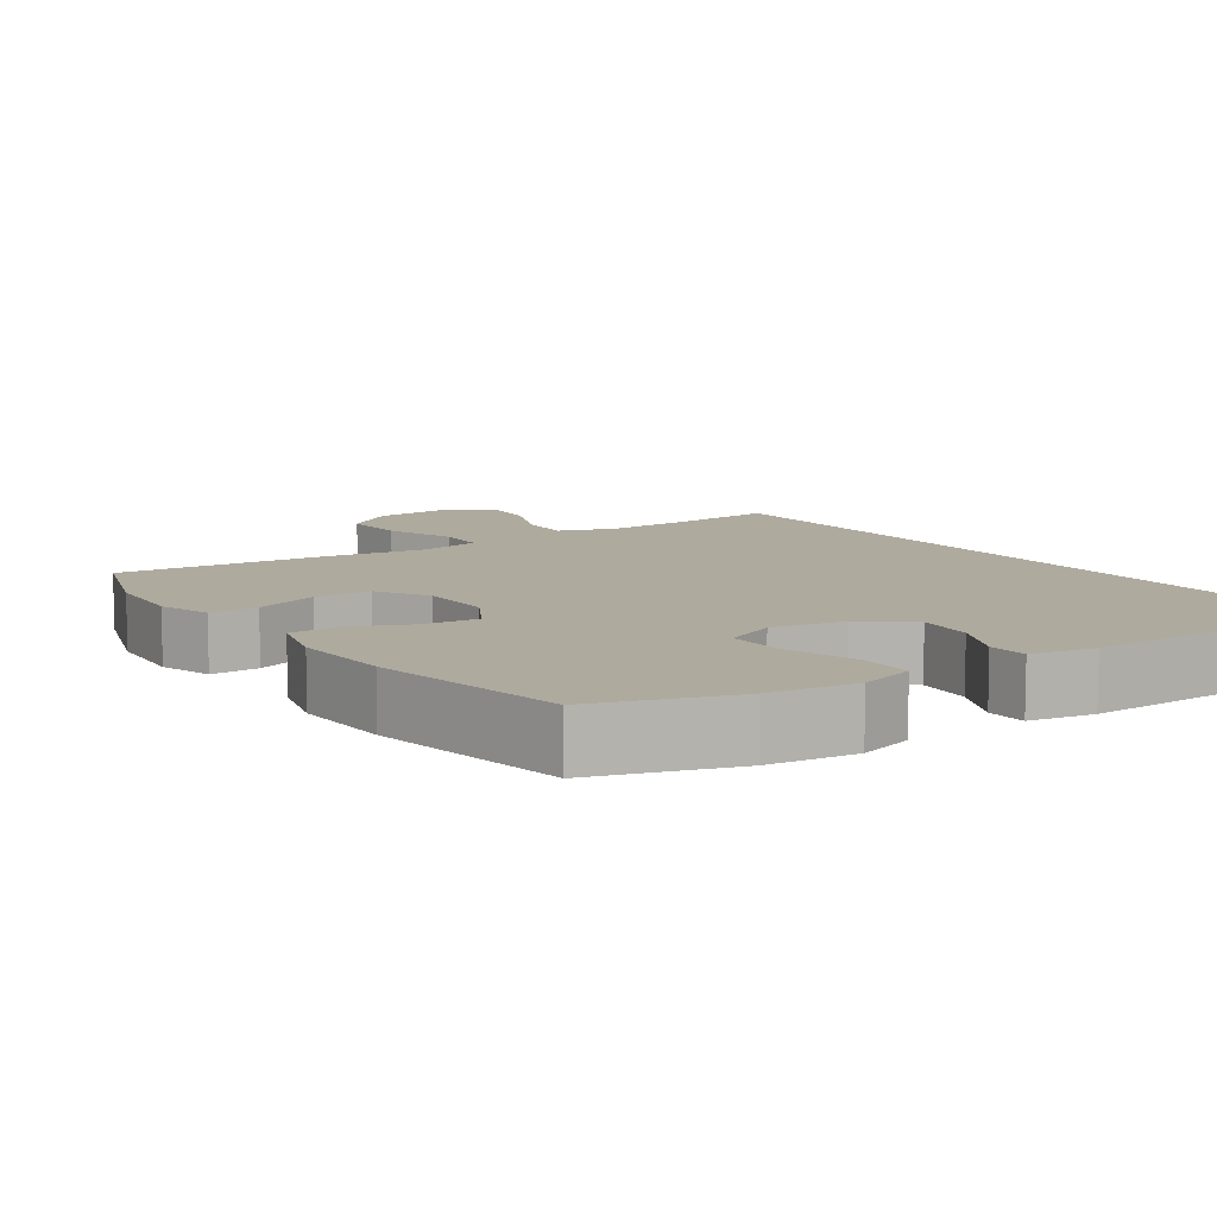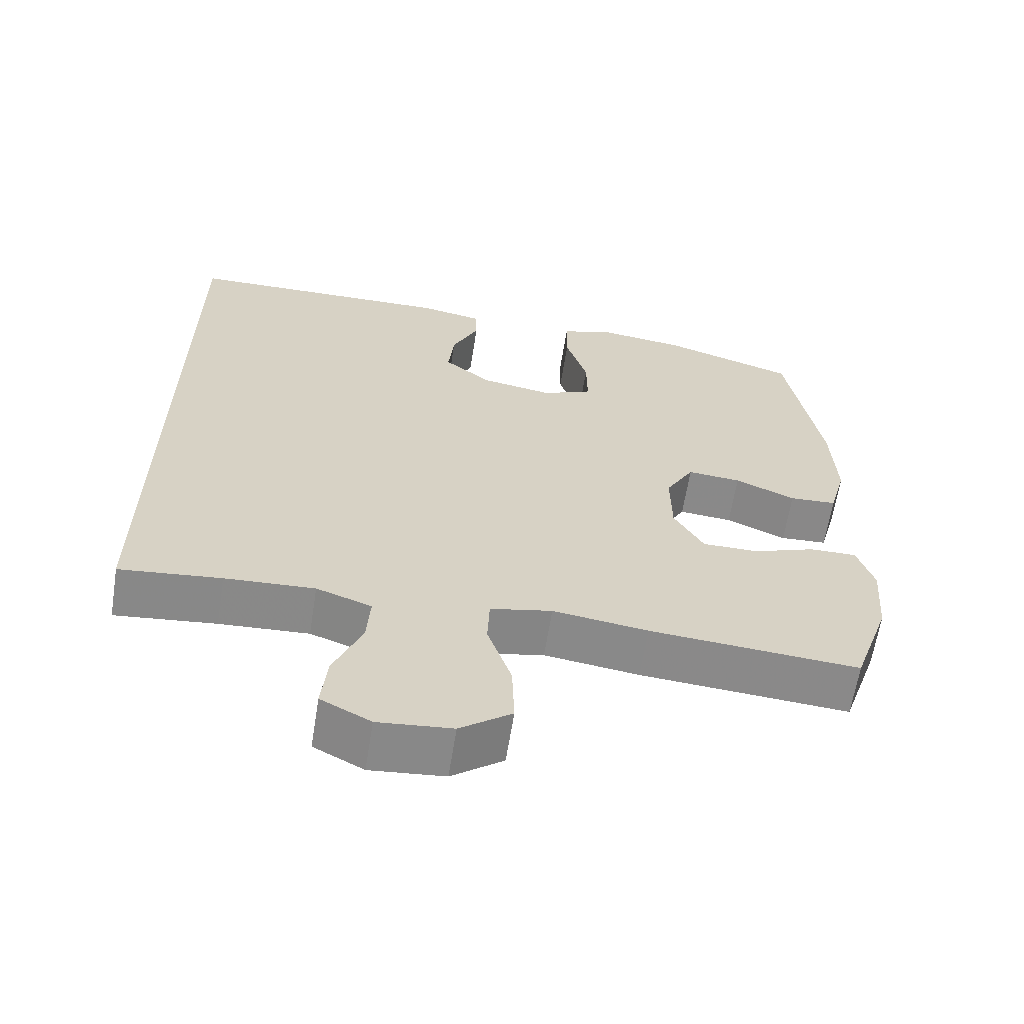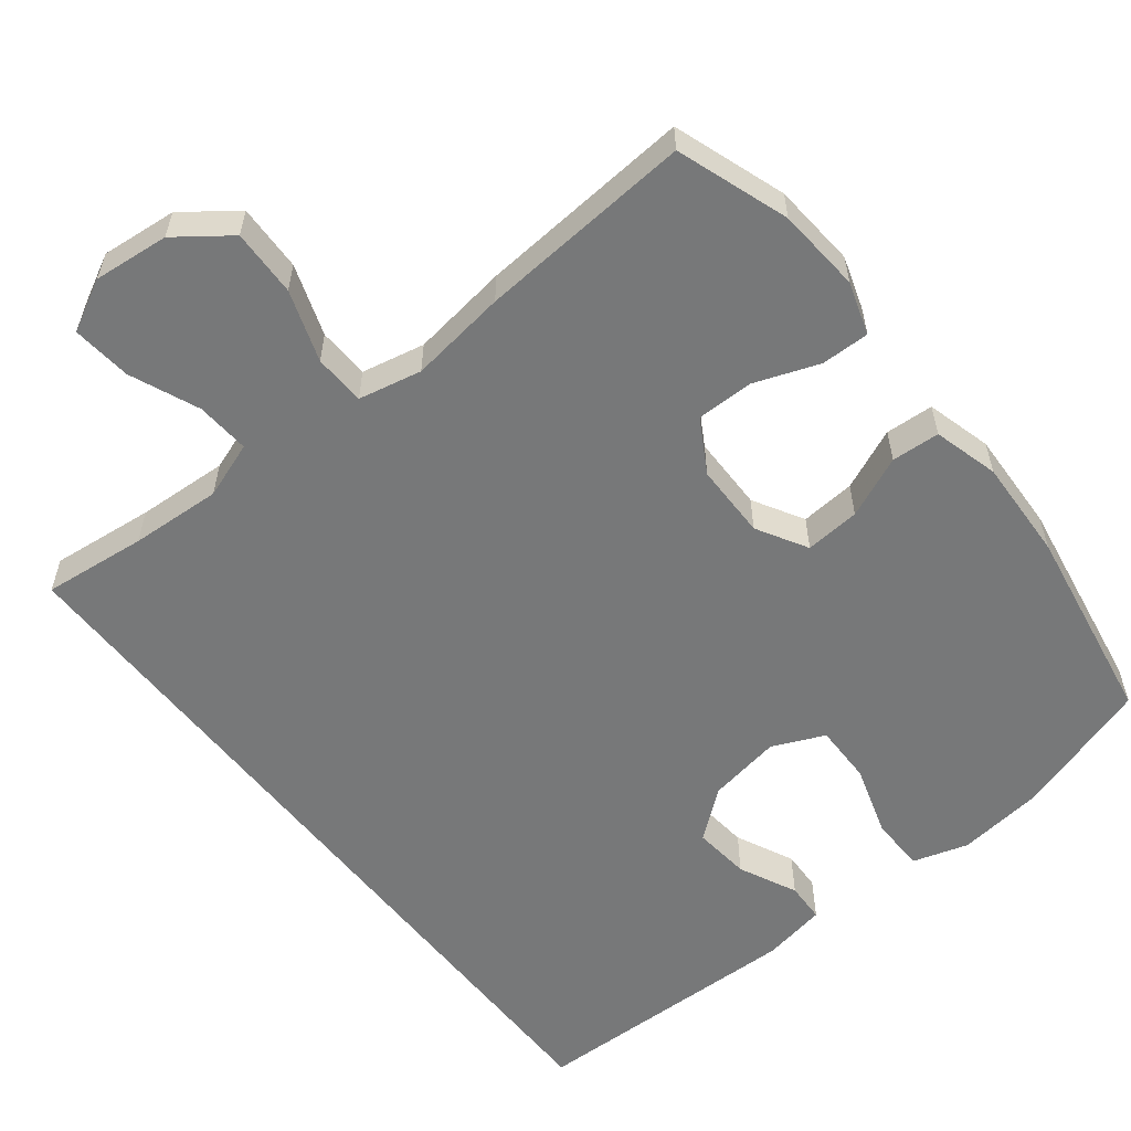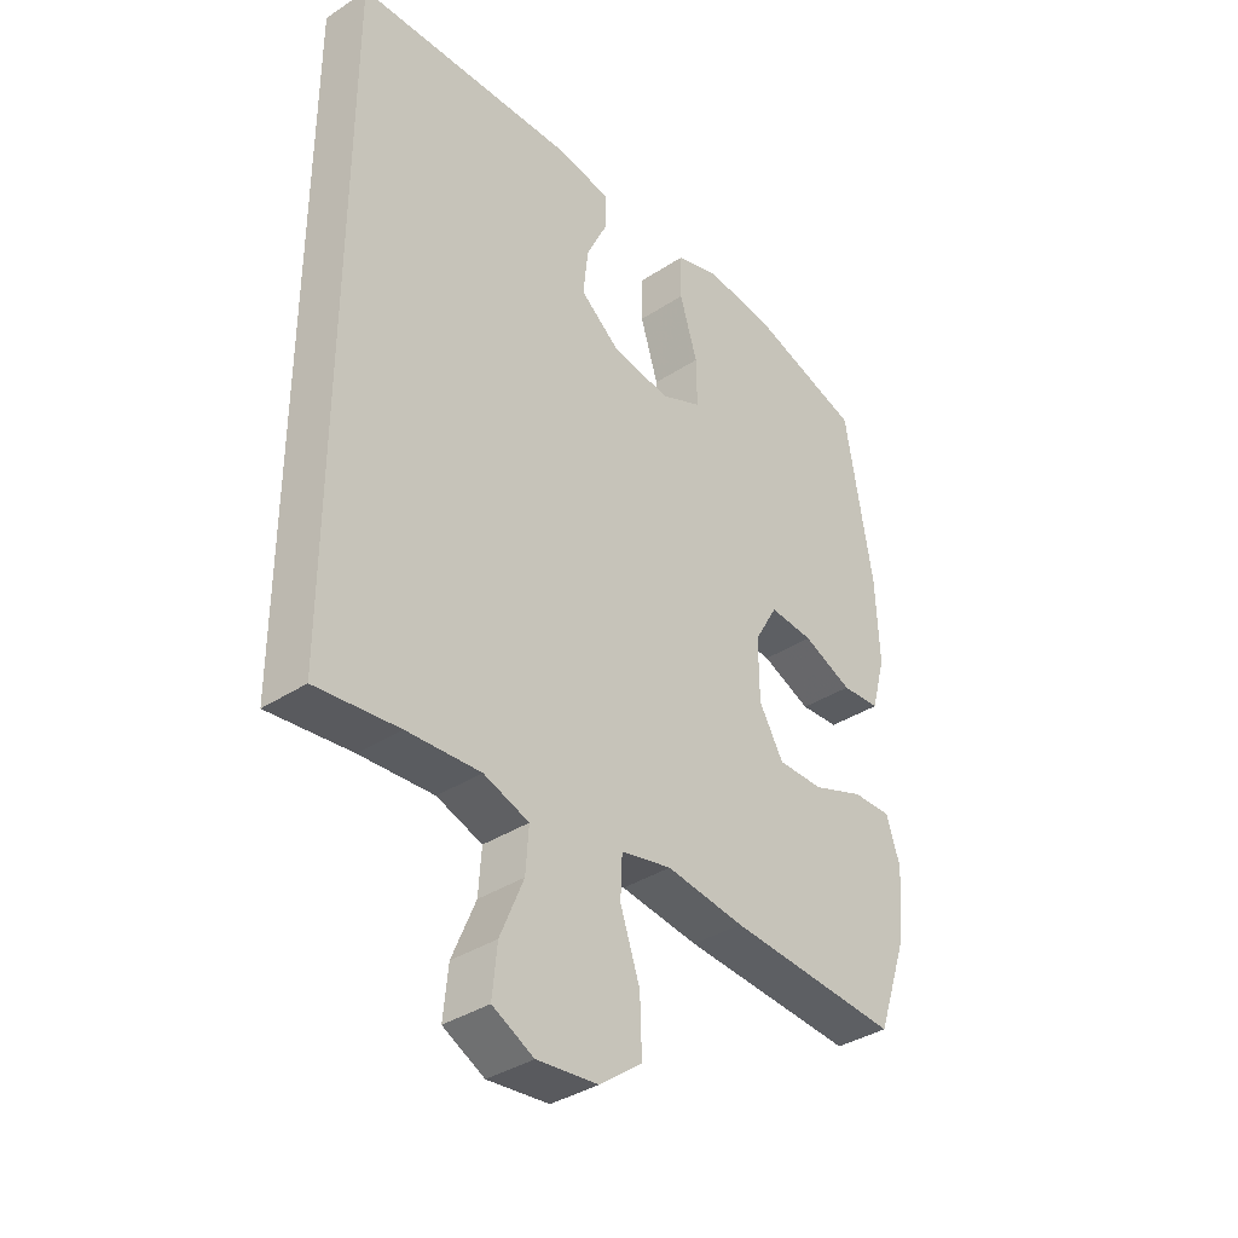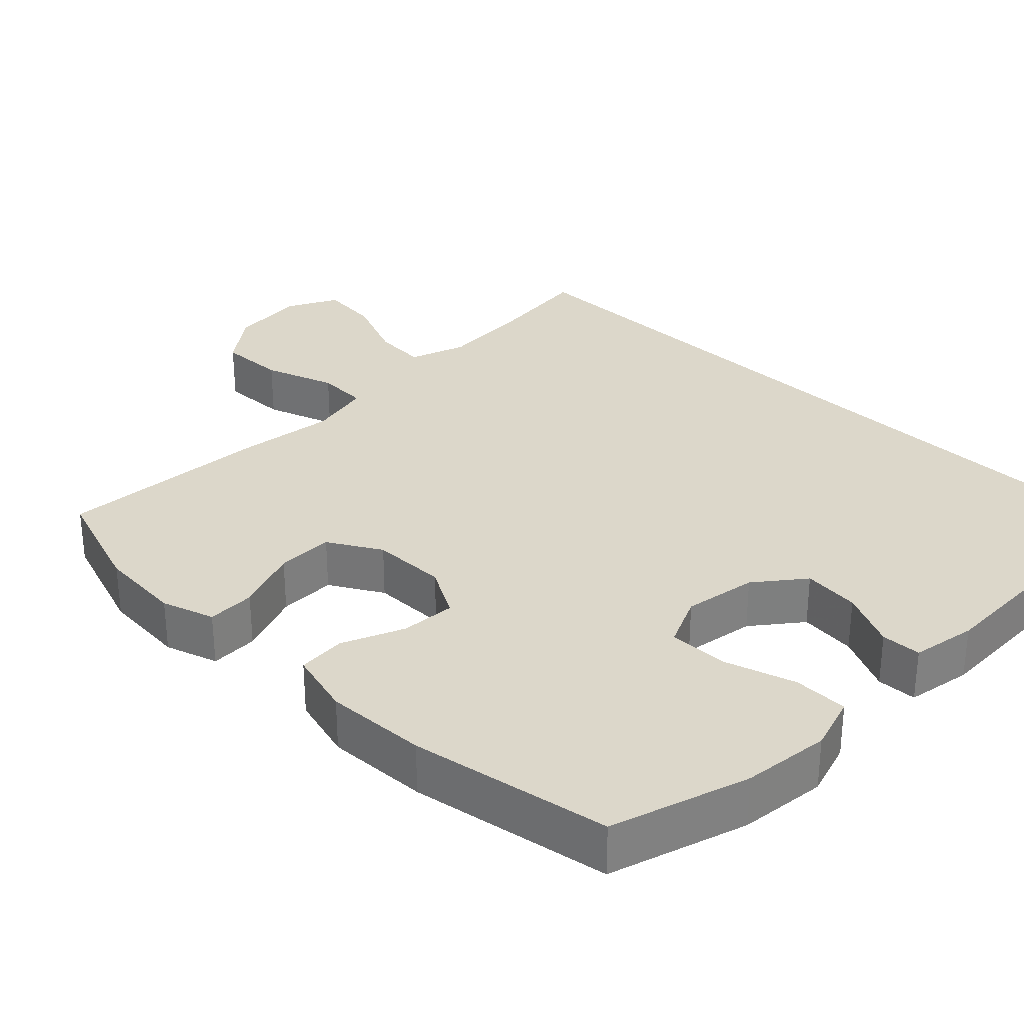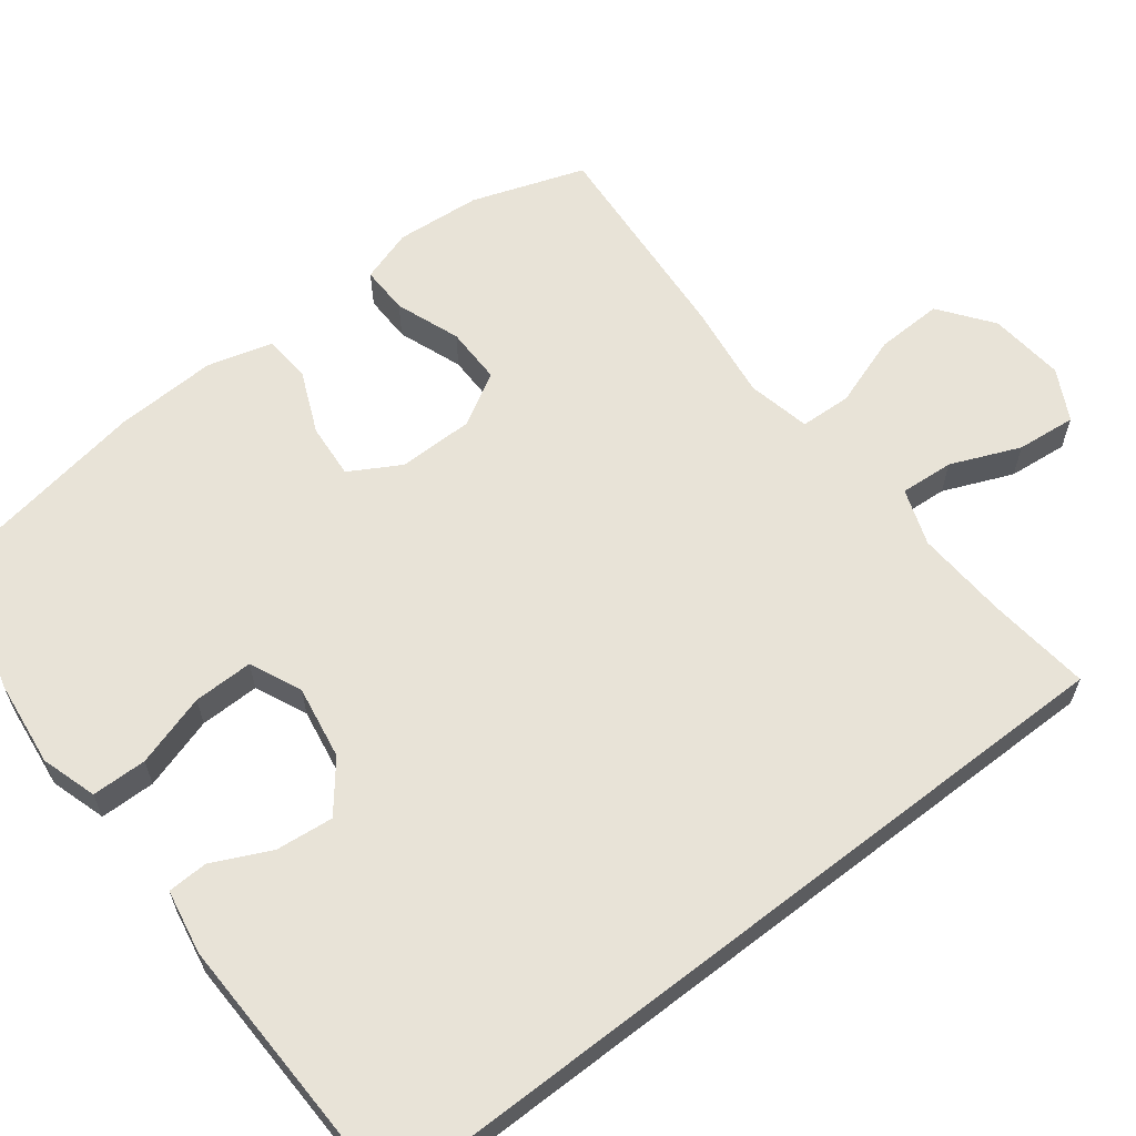
<metadata>
{"format":"obj","ext":"obj","renderer":"f3d","projection":"perspective","resolution":1024,"background":"white","views":[{"elev":9.3,"azim":-34.4,"up":"+Y"},{"elev":-63.2,"azim":171.0,"up":"+Z"},{"elev":-57.4,"azim":-141.8,"up":"+Y"},{"elev":-36.6,"azim":130.4,"up":"+Z"},{"elev":30.8,"azim":-45.7,"up":"+Y"},{"elev":61.9,"azim":52.3,"up":"+Y"}]}
</metadata>
<code>
v -0.5 0.07 -0.5
v -0.552 0.07 -0.349
v -0.561 0.07 -0.235
v -0.538 0.07 -0.164
v -0.473 0.07 -0.165
v -0.386 0.07 -0.197
v -0.309 0.07 -0.197
v -0.268 0.07 -0.126
v -0.267 0.07 -0.025
v -0.306 0.07 0.043
v -0.38 0.07 0.037
v -0.463 0.07 0.001
v -0.528 0.07 0.005
v -0.552 0.07 0.093
v -0.546 0.07 0.23
v -0.5 0.07 0.5
v -0.315 0.07 0.559
v -0.197 0.07 0.573
v -0.122 0.07 0.55
v -0.121 0.07 0.476
v -0.151 0.07 0.379
v -0.152 0.07 0.299
v -0.082 0.07 0.268
v 0.017 0.07 0.285
v 0.082 0.07 0.337
v 0.074 0.07 0.414
v 0.037 0.07 0.492
v 0.039 0.07 0.546
v 0.126 0.07 0.562
v 0.5 0.07 0.553
v 0.5 0.07 -0.51
v 0.361 0.07 -0.495
v 0.238 0.07 -0.488
v 0.162 0.07 -0.515
v 0.167 0.07 -0.587
v 0.206 0.07 -0.68
v 0.214 0.07 -0.76
v 0.145 0.07 -0.796
v 0.043 0.07 -0.786
v -0.028 0.07 -0.733
v -0.025 0.07 -0.643
v 0.008 0.07 -0.547
v 0.005 0.07 -0.478
v -0.08 0.07 -0.46
v -0.211 0.07 -0.478
v -0.5 0 -0.5
v -0.552 0 -0.349
v -0.561 0 -0.235
v -0.538 0 -0.164
v -0.473 0 -0.165
v -0.386 0 -0.197
v -0.309 0 -0.197
v -0.268 0 -0.126
v -0.267 0 -0.025
v -0.306 0 0.043
v -0.38 0 0.037
v -0.463 0 0.001
v -0.528 0 0.005
v -0.552 0 0.093
v -0.546 0 0.23
v -0.5 0 0.5
v -0.315 0 0.559
v -0.197 0 0.573
v -0.122 0 0.55
v -0.121 0 0.476
v -0.151 0 0.379
v -0.152 0 0.299
v -0.082 0 0.268
v 0.017 0 0.285
v 0.082 0 0.337
v 0.074 0 0.414
v 0.037 0 0.492
v 0.039 0 0.546
v 0.126 0 0.562
v 0.5 0 0.553
v 0.5 0 -0.51
v 0.361 0 -0.495
v 0.238 0 -0.488
v 0.162 0 -0.515
v 0.167 0 -0.587
v 0.206 0 -0.68
v 0.214 0 -0.76
v 0.145 0 -0.796
v 0.043 0 -0.786
v -0.028 0 -0.733
v -0.025 0 -0.643
v 0.008 0 -0.547
v 0.005 0 -0.478
v -0.08 0 -0.46
v -0.211 0 -0.478
f 44 45 1 2
f 43 44 2 3
f 39 40 41 42
f 39 42 43
f 38 39 43
f 35 36 37 38
f 34 35 38 43
f 33 34 43 3
f 29 30 31 32
f 26 27 28 29
f 25 26 29 32
f 24 25 32 33
f 18 19 20 21
f 18 21 22
f 17 18 22
f 16 17 22
f 15 16 22
f 14 15 22 23
f 11 12 13 14
f 10 11 14 23
f 3 4 5 6
f 3 6 7
f 33 3 7
f 24 33 7 8
f 9 10 23 24
f 8 9 24
f 47 46 90 89
f 48 47 89 88
f 87 86 85 84
f 88 87 84
f 88 84 83
f 83 82 81 80
f 88 83 80 79
f 48 88 79 78
f 77 76 75 74
f 74 73 72 71
f 77 74 71 70
f 78 77 70 69
f 66 65 64 63
f 67 66 63
f 67 63 62
f 67 62 61
f 67 61 60
f 68 67 60 59
f 59 58 57 56
f 68 59 56 55
f 51 50 49 48
f 52 51 48
f 52 48 78
f 53 52 78 69
f 69 68 55 54
f 69 54 53
f 1 46 47 2
f 2 47 48 3
f 3 48 49 4
f 4 49 50 5
f 5 50 51 6
f 6 51 52 7
f 7 52 53 8
f 8 53 54 9
f 9 54 55 10
f 10 55 56 11
f 11 56 57 12
f 12 57 58 13
f 13 58 59 14
f 14 59 60 15
f 15 60 61 16
f 16 61 62 17
f 17 62 63 18
f 18 63 64 19
f 19 64 65 20
f 20 65 66 21
f 21 66 67 22
f 22 67 68 23
f 23 68 69 24
f 24 69 70 25
f 25 70 71 26
f 26 71 72 27
f 27 72 73 28
f 28 73 74 29
f 29 74 75 30
f 30 75 76 31
f 31 76 77 32
f 32 77 78 33
f 33 78 79 34
f 34 79 80 35
f 35 80 81 36
f 36 81 82 37
f 37 82 83 38
f 38 83 84 39
f 39 84 85 40
f 40 85 86 41
f 41 86 87 42
f 42 87 88 43
f 43 88 89 44
f 44 89 90 45
f 45 90 46 1

</code>
